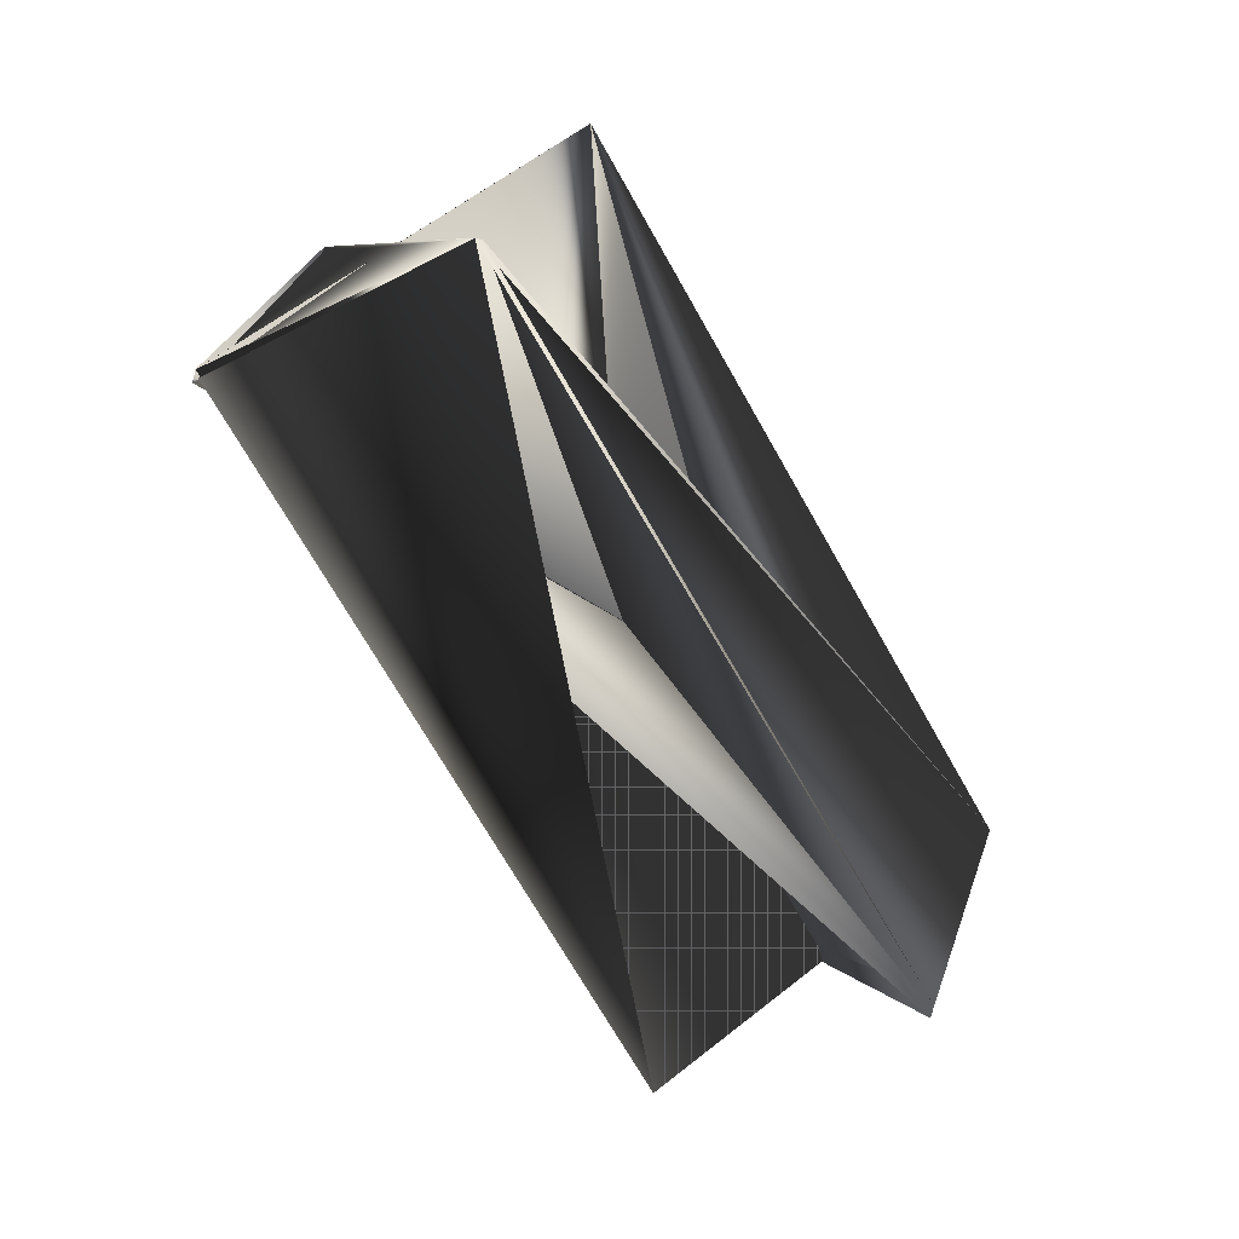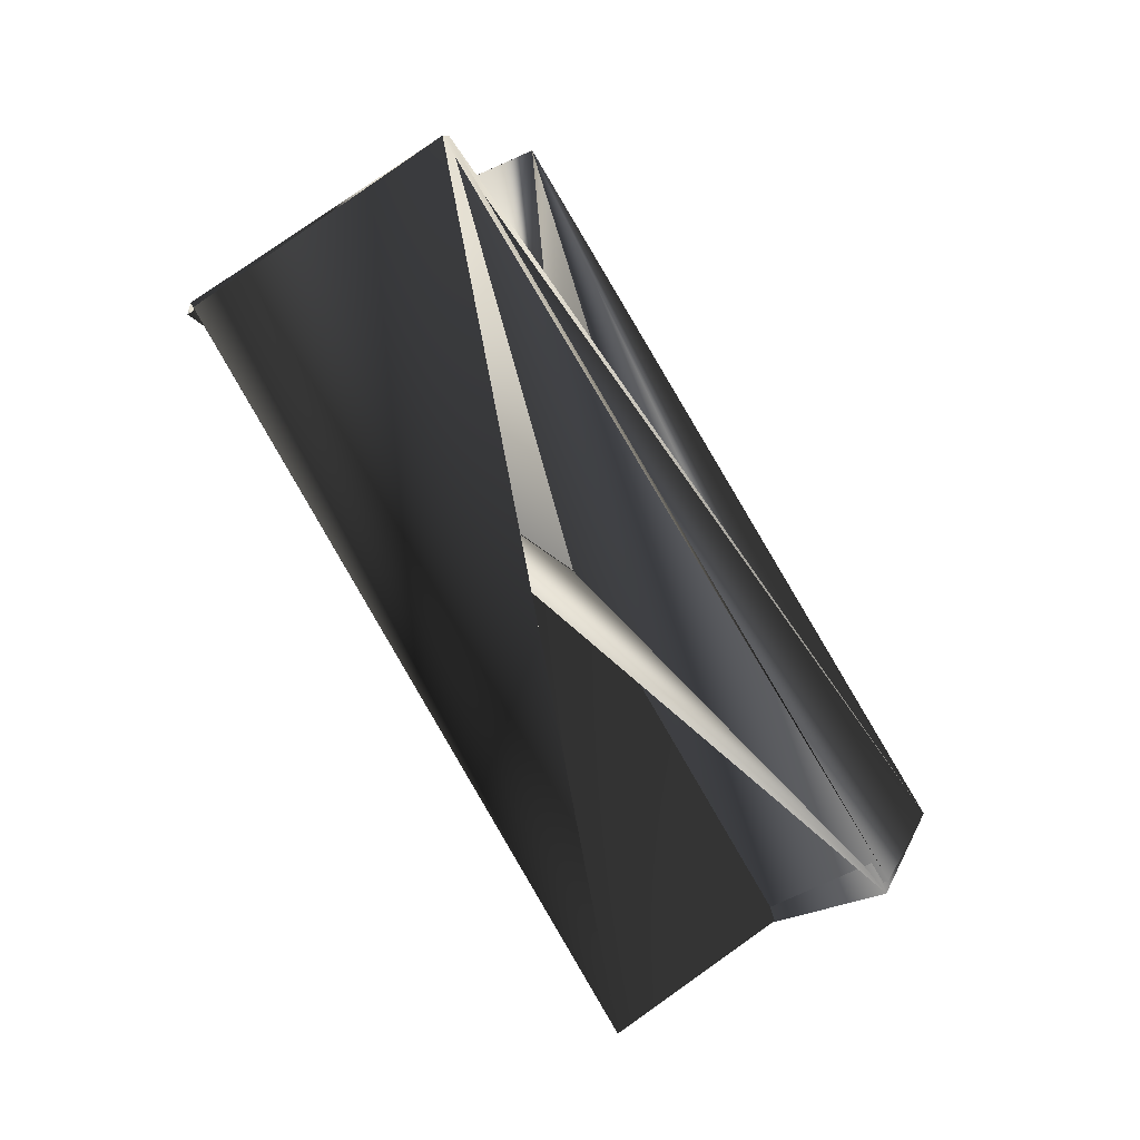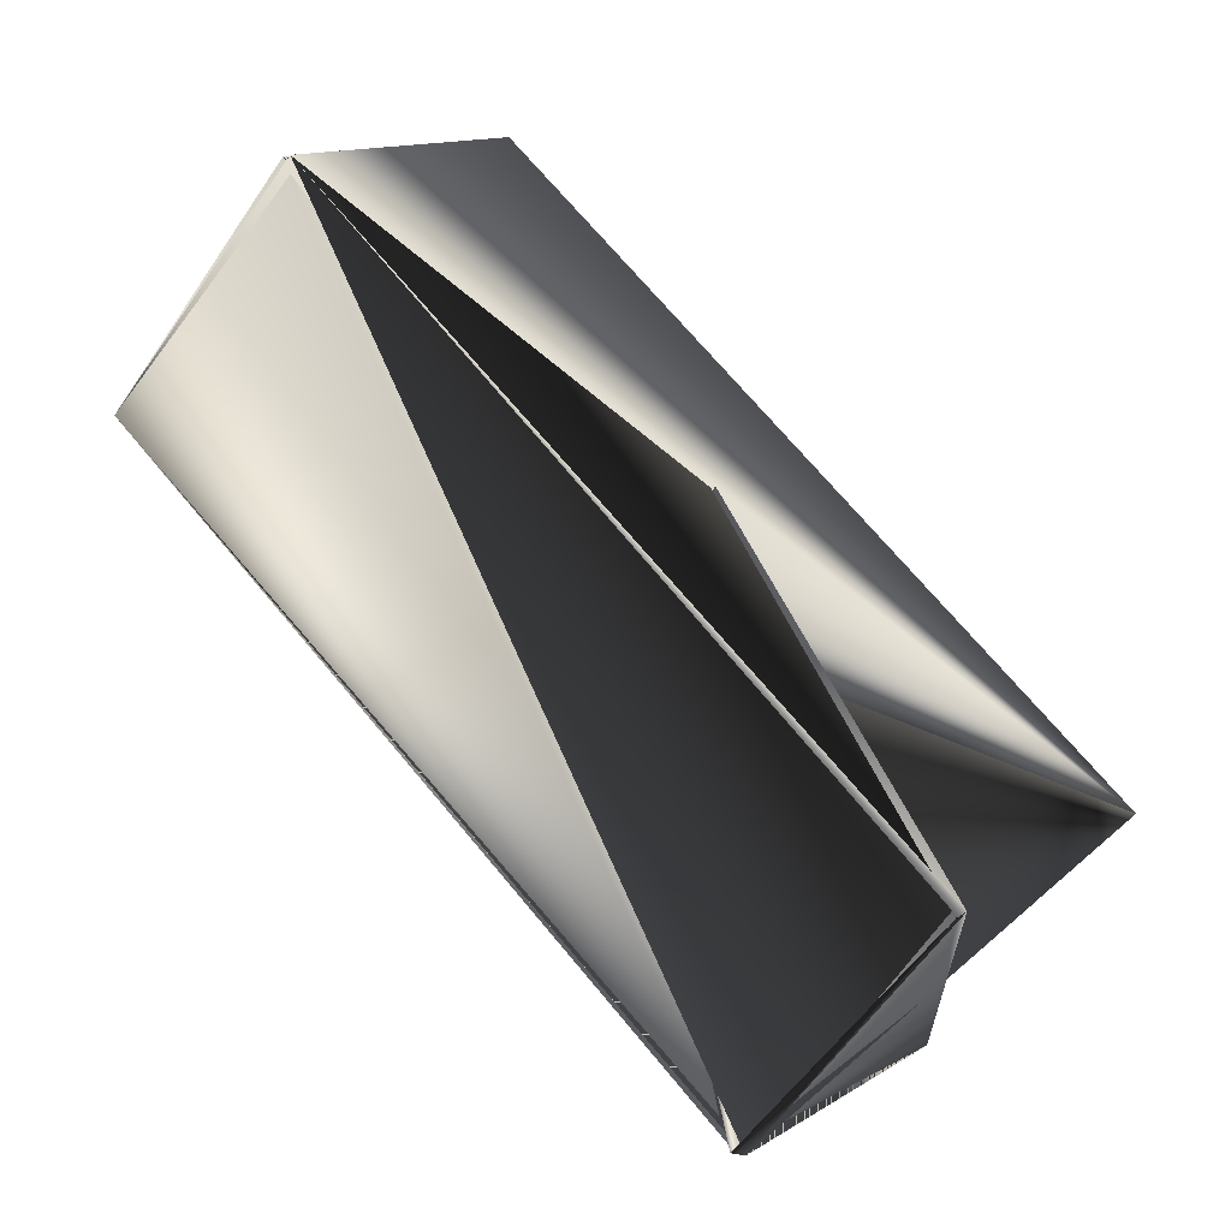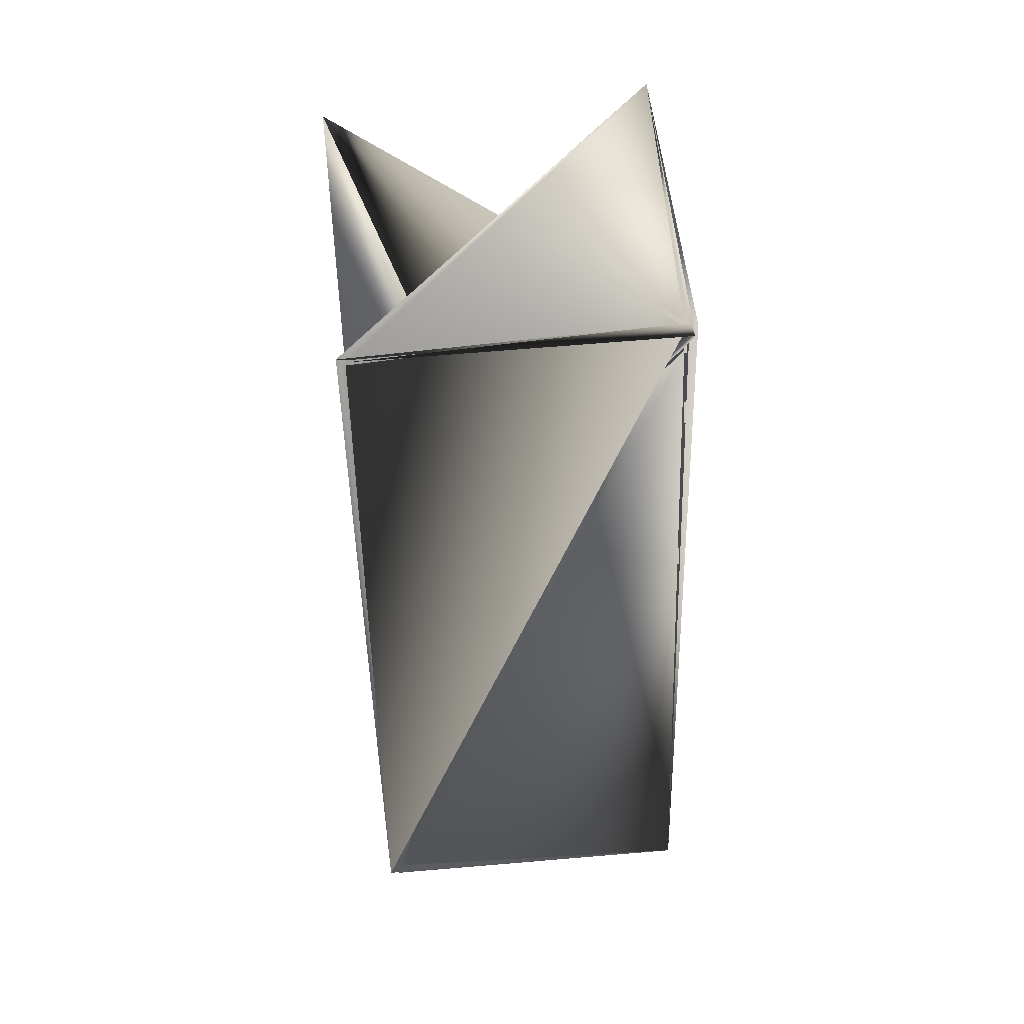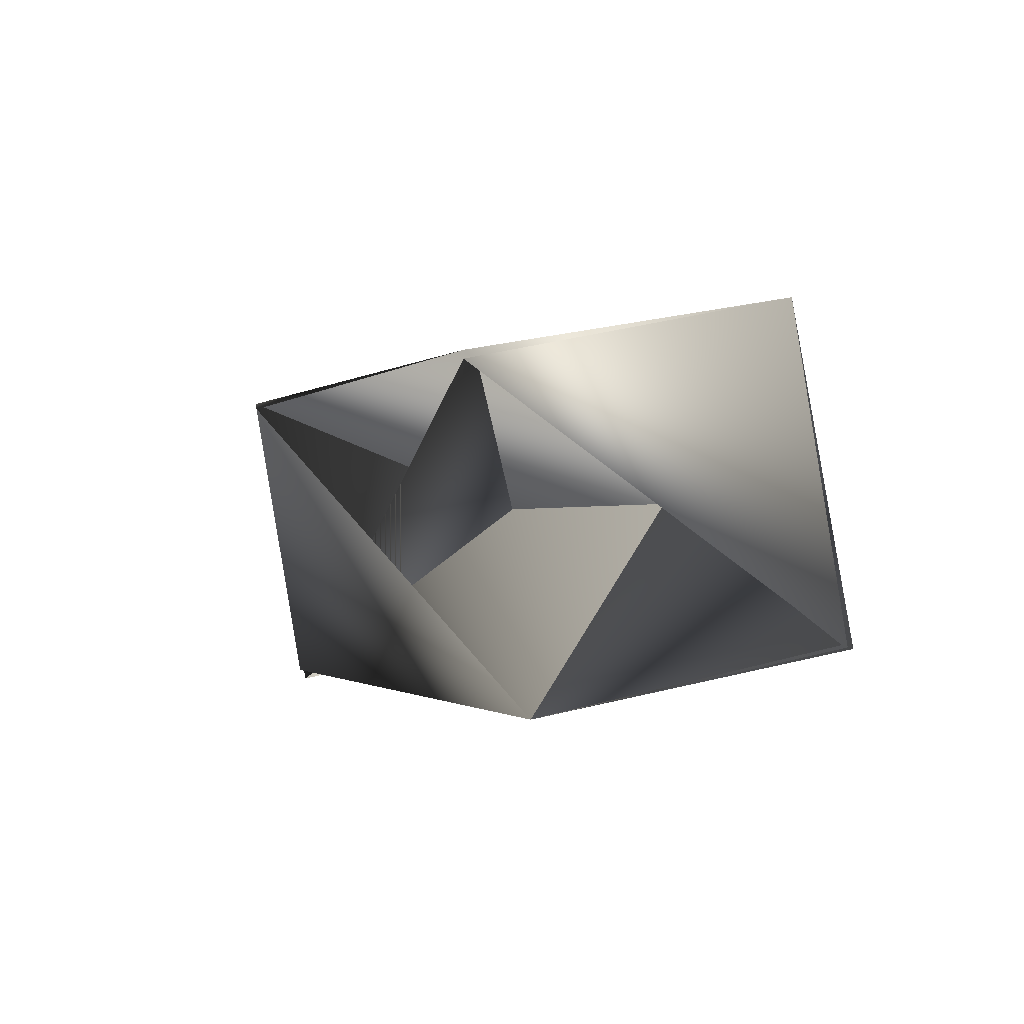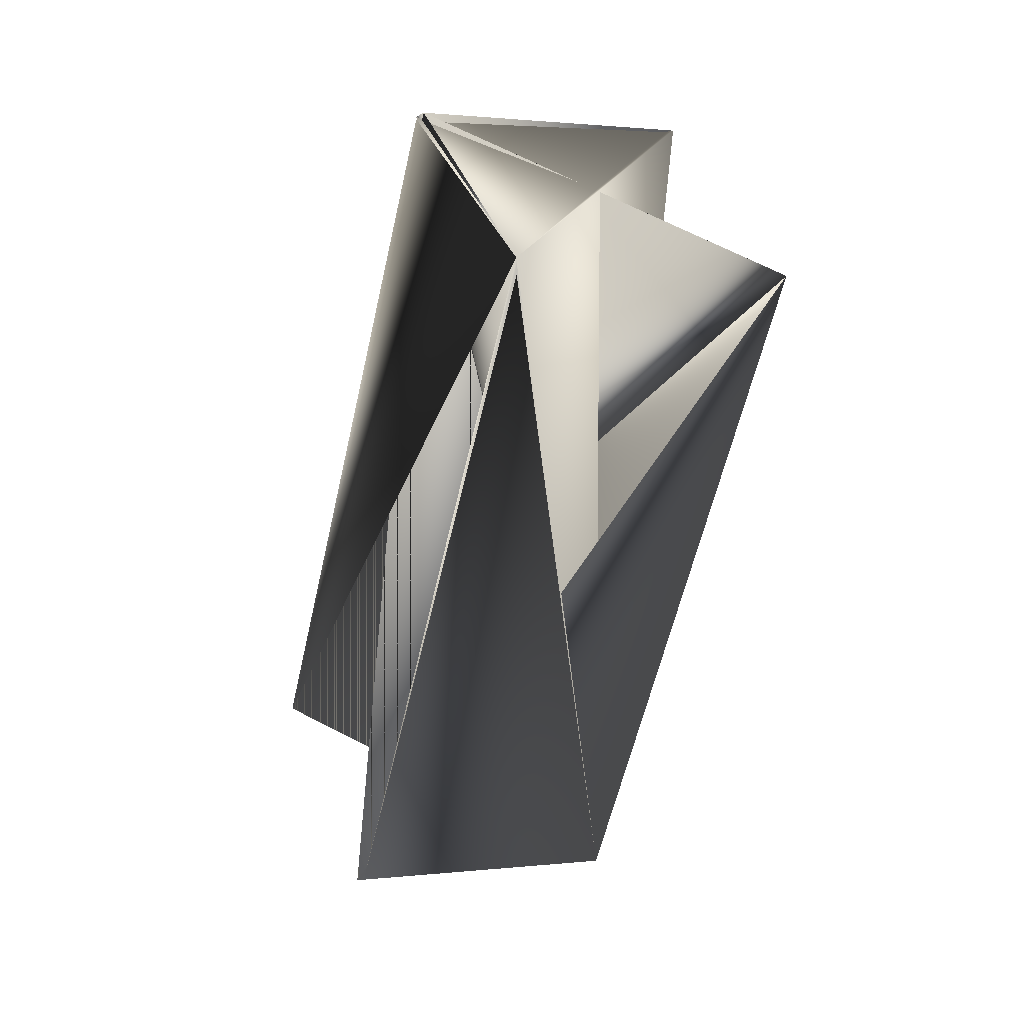
<metadata>
{"format":"obj","ext":"obj","renderer":"f3d","projection":"perspective","resolution":1024,"background":"white","views":[{"elev":53.8,"azim":-68.6,"up":"+Y"},{"elev":31.0,"azim":-71.1,"up":"+Y"},{"elev":-57.1,"azim":35.4,"up":"+Z"},{"elev":-78.3,"azim":162.3,"up":"+Z"},{"elev":40.2,"azim":-42.4,"up":"+Z"},{"elev":75.0,"azim":-3.7,"up":"+Y"}]}
</metadata>
<code>
v 0.07889 0.3935 0.03356
v 0.07889 0.3935 0.03138
v 0.01383 0.2063 0.1923
v 0.07098 0.1157 0.1134
v 0.09922 0.1695 0.1874
v 0.05323 0.3397 -0.0426
v -0.01441 0.1496 0.1184
v 0.07356 0.1157 0.1112
v 0.136 0.303 -0.04757
v 0.1386 0.303 -0.04757
v 0.1643 0.3568 0.02859
v 0.05065 0.3369 -0.0426
v 0.05065 0.3397 -0.04041
v 0.01125 0.2034 0.1923
f 1 3 4
f 1 2 3
f 1 4 5
f 1 5 2
f 2 6 7
f 2 5 6
f 8 9 10
f 8 10 6
f 8 11 5
f 8 5 7
f 8 5 9
f 8 6 5
f 8 7 11
f 9 12 2
f 9 2 10
f 9 5 6
f 9 6 12
f 6 2 5
f 6 5 7
f 6 5 2
f 7 5 6
f 7 6 11
f 10 2 5
f 10 5 6
f 12 5 2
f 12 6 5
f 3 2 5
f 3 5 4
f 13 2 7
f 13 5 2
f 13 5 7
f 13 7 5
f 13 7 5
f 13 4 5
f 13 5 7
f 13 7 4
f 14 11 5
f 14 4 11
f 14 5 6
f 14 5 4
f 14 6 5
f 11 6 5
f 11 4 7
f 11 7 5

</code>
